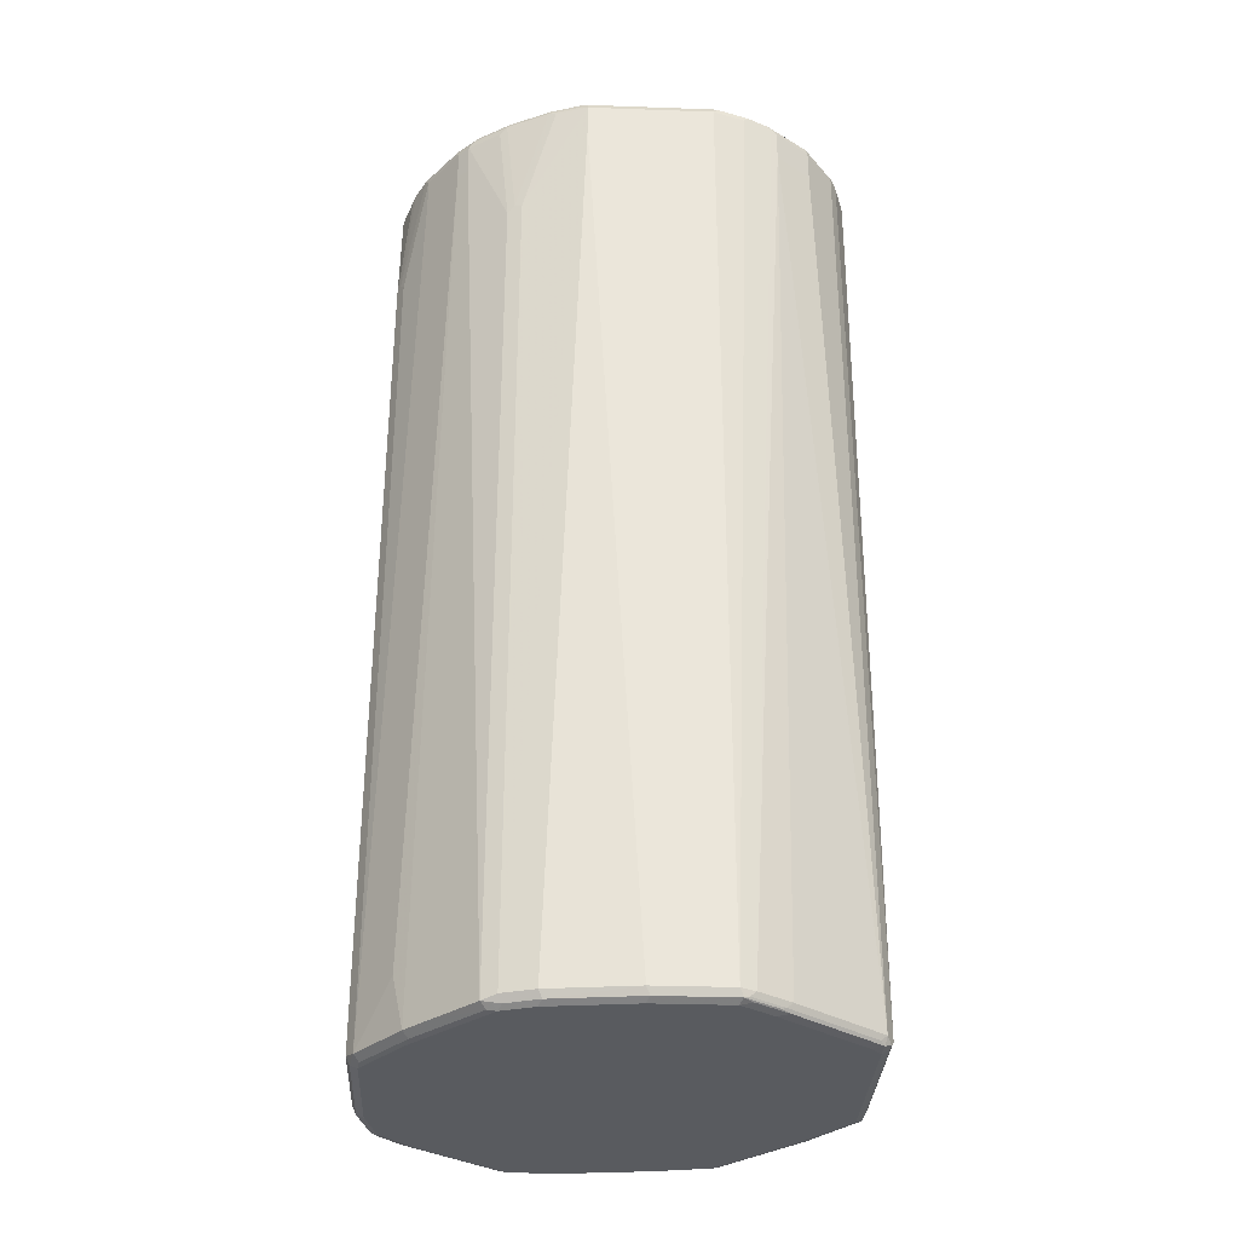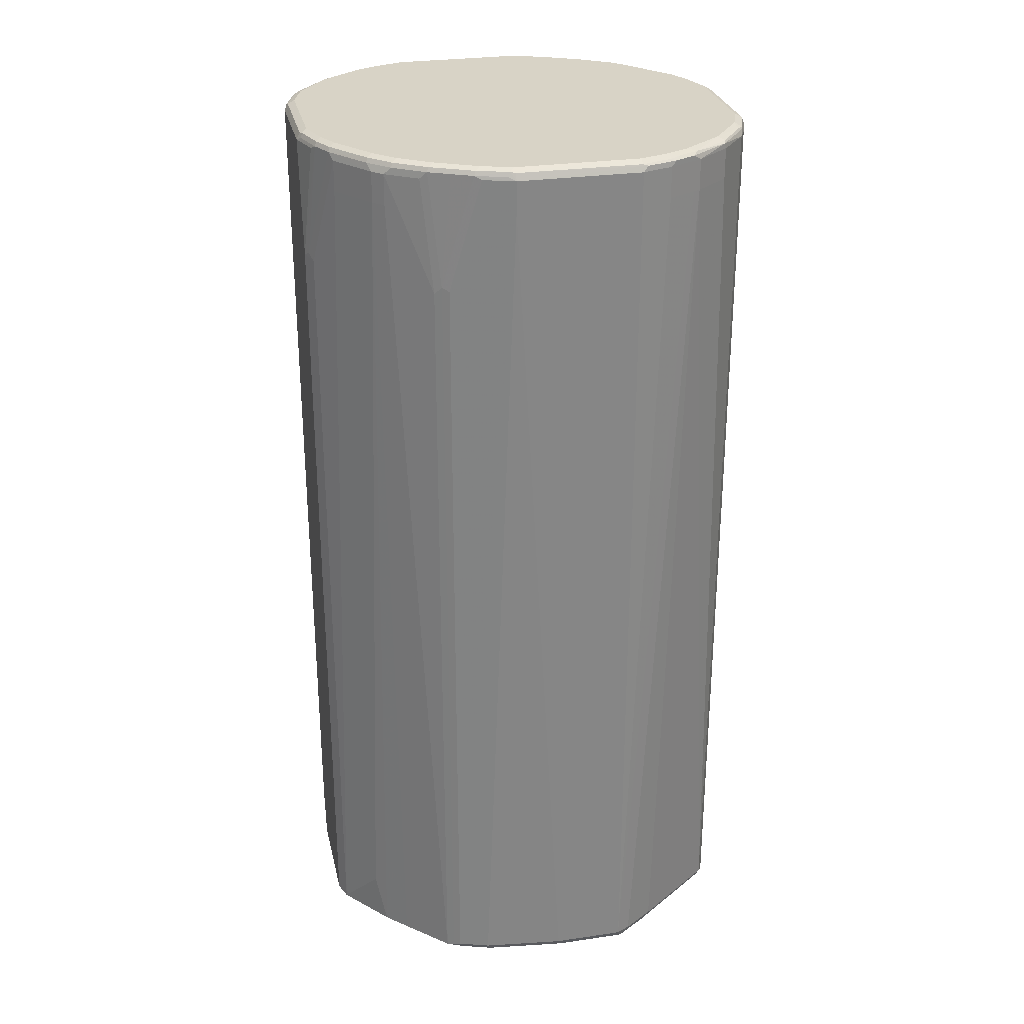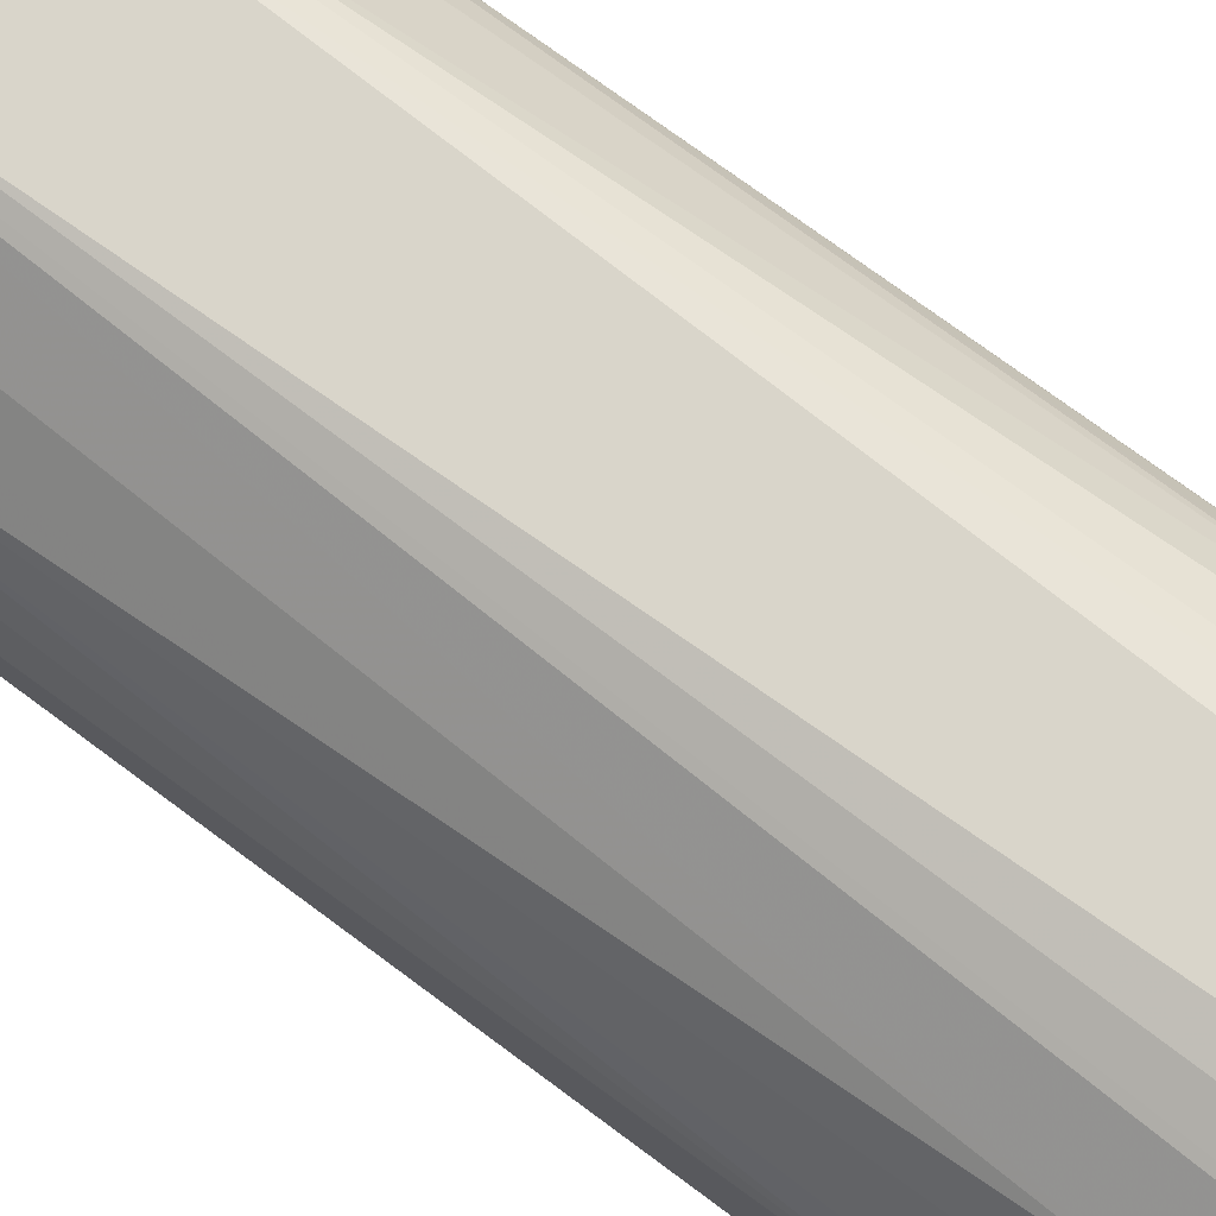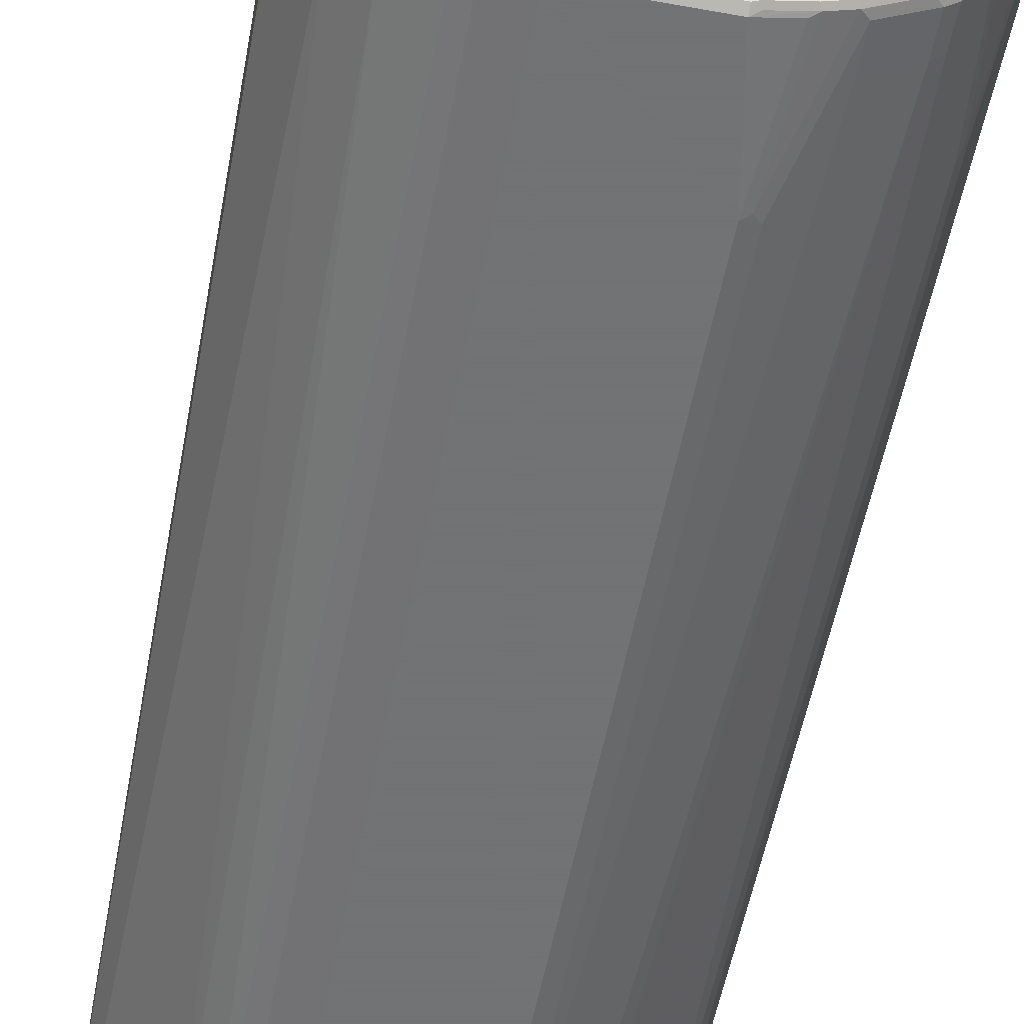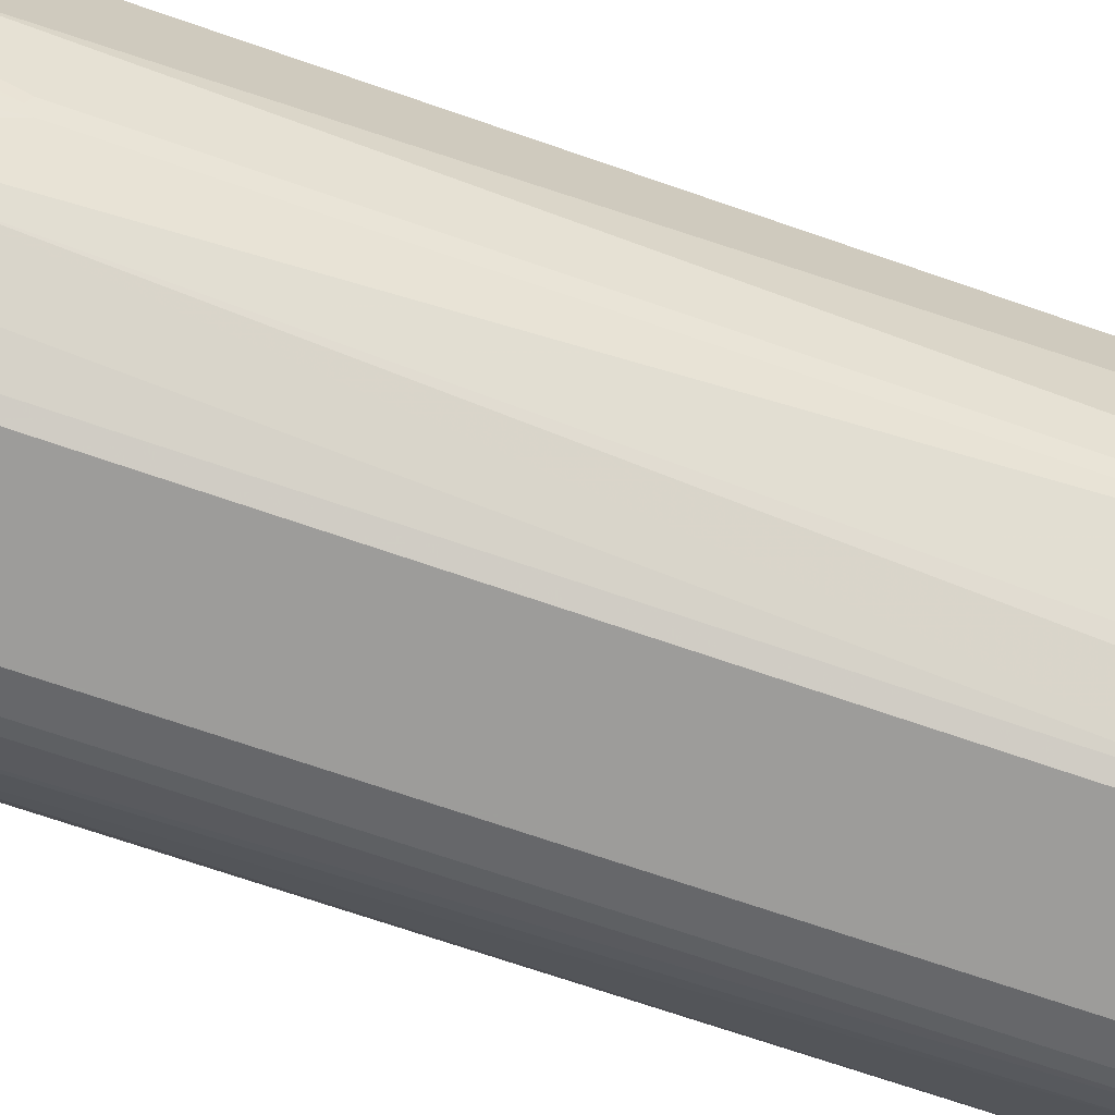
<metadata>
{"format":"obj","ext":"obj","renderer":"f3d","projection":"perspective","resolution":1024,"background":"white","views":[{"elev":-32.6,"azim":-92.8,"up":"+Y"},{"elev":28.2,"azim":-102.5,"up":"+Y"},{"elev":74.9,"azim":126.5,"up":"+Z"},{"elev":-55.7,"azim":169.3,"up":"+Z"},{"elev":-70.3,"azim":-109.1,"up":"+Z"}]}
</metadata>
<code>
v 0.057 0.855 0.4181
v 0.114 0.855 0.399
v 0.1393 0.8613 0.3864
v 0.1235 0.8646 0.3895
v 0.05067 0.8677 0.4117
v -0.133 0.855 0.4181
v 0.057 0.798 0.4181
v 0.114 0.798 0.399
v 0.1647 0.8487 0.3737
v 0.1773 0.8613 0.3673
v 0.1615 0.8646 0.3705
v 0.1393 0.8044 0.3864
v 0.1077 0.8677 0.3927
v 0.152 0.8742 0.361
v 0.114 0.8742 0.38
v -0.1393 0.8677 0.4117
v 0.057 0.8742 0.399
v -0.1964 0.8677 0.3927
v -0.19 0.855 0.399
v -0.133 0.798 0.4181
v 0.09502 -0.855 0.399
v 0.1266 0.7917 0.3927
v 0.1647 0.7917 0.3737
v 0.2723 0.8613 0.2914
v 0.1679 0.8709 0.3578
v 0.1773 0.8044 0.3673
v 0.2629 0.8709 0.2819
v 0.247 0.8742 0.285
v -0.133 0.8742 0.399
v -0.2114 0.8694 0.38
v -0.2043 0.8646 0.3895
v -0.2153 0.855 0.3864
v -0.19 0.8742 0.38
v -0.19 -0.855 0.399
v -0.1995 -0.8646 0.3943
v 0.09502 -0.8677 0.3927
v 0.1045 -0.8694 0.3895
v 0.1077 -0.8613 0.3927
v 0.1203 -0.8487 0.3864
v 0.3104 0.8613 0.2343
v 0.2723 0.8044 0.2914
v 0.3008 0.8709 0.2248
v 0.304 0.8742 0.209
v 0.266 0.8742 0.266
v -0.2723 0.8677 0.3357
v -0.2803 0.8646 0.3326
v -0.266 0.8742 0.3231
v -0.2787 0.855 0.3357
v -0.2153 -0.855 0.3864
v -0.209 -0.8694 0.3824
v -0.19 -0.8677 0.3927
v -0.19 -0.8742 0.38
v 0.09502 -0.8742 0.38
v 0.1995 -0.8694 0.3136
v 0.2027 -0.8613 0.3167
v 0.2153 -0.8487 0.3104
v 0.3357 0.8487 0.1837
v 0.3484 0.8613 0.1583
v 0.3136 0.8646 0.2185
v 0.3104 0.8044 0.2343
v 0.2914 -0.8487 0.2343
v 0.3293 -0.8487 0.1964
v 0.3421 0.8742 0.133
v -0.3254 0.8694 0.266
v -0.3373 0.8646 0.2565
v -0.3293 0.855 0.2723
v -0.323 0.8742 0.247
v -0.2787 0.798 0.3357
v -0.3293 -0.855 0.2343
v -0.3325 -0.8646 0.2233
v -0.2185 -0.8646 0.3753
v -0.3293 0.798 0.2723
v -0.323 -0.8694 0.2304
v -0.209 -0.8742 0.361
v 0.19 -0.8742 0.304
v 0.2851 -0.8742 0.209
v 0.2755 -0.8694 0.2375
v 0.2407 -0.8613 0.2787
v 0.3547 0.8487 0.1457
v 0.3357 -0.8613 0.1837
v 0.3515 0.8646 0.1425
v 0.361 0.855 0.133
v 0.3547 0.8677 0.1266
v 0.3737 0.8677 0.06965
v 0.361 0.8742 0.07596
v -0.3444 0.8694 0.228
v -0.3563 0.8646 0.2185
v -0.3357 0.855 0.2597
v -0.3421 0.8742 0.209
v -0.3674 -0.855 0.1774
v -0.3706 -0.8646 0.1662
v -0.3357 -0.8677 0.2153
v -0.3357 0.798 0.2597
v -0.361 -0.8694 0.1734
v -0.323 -0.8742 0.209
v 0.323 -0.8742 0.171
v 0.3325 -0.8694 0.1805
v 0.2945 -0.8694 0.2185
v 0.3547 0.7917 0.1457
v 0.3421 -0.855 0.171
v 0.3706 0.8646 0.08545
v 0.361 0.798 0.133
v 0.3801 0.855 0.07596
v 0.3737 0.8677 -0.1583
v 0.361 0.8742 -0.152
v -0.3547 0.8677 0.209
v -0.3753 0.8646 0.1615
v -0.361 0.855 0.209
v -0.361 0.8742 0.152
v -0.3801 -0.855 0.152
v -0.3737 -0.8677 0.1583
v -0.361 0.798 0.209
v -0.361 -0.8742 0.152
v 0.3421 -0.8742 0.07596
v 0.3515 -0.8694 0.08545
v 0.3357 -0.8677 0.171
v 0.361 -0.855 0.07596
v 0.3801 0.798 0.07596
v 0.3801 0.855 -0.152
v 0.3547 0.8677 -0.2153
v 0.3421 0.8742 -0.209
v -0.3737 0.8677 0.152
v -0.3737 0.8677 -0.07596
v -0.3801 0.855 -0.07596
v -0.3801 0.855 0.152
v -0.361 0.8742 -0.07596
v -0.3706 0.8694 -0.08545
v -0.3801 -0.855 0.01899
v -0.3737 -0.8677 0.02529
v -0.361 -0.8742 0.01899
v 0.361 -0.8742 -0.07596
v 0.3706 -0.8694 -0.06646
v 0.3547 -0.8677 0.07596
v 0.3801 -0.855 -0.07596
v 0.361 0.855 -0.209
v 0.3801 0.6461 -0.171
v 0.3357 0.855 -0.2597
v 0.3357 0.8677 -0.2533
v 0.323 0.8742 -0.247
v -0.3737 0.8613 -0.08864
v -0.3547 0.8613 -0.1457
v -0.361 0.855 -0.133
v -0.3421 0.6461 -0.19
v -0.3801 0.798 -0.07596
v -0.3421 0.8742 -0.133
v -0.3515 0.8694 -0.1425
v -0.361 -0.855 -0.133
v -0.3547 -0.8677 -0.1266
v -0.3421 -0.8742 -0.133
v 0.361 -0.8742 -0.171
v 0.3737 -0.8677 -0.171
v 0.3737 -0.8677 -0.07596
v 0.3753 -0.8646 -0.1805
v 0.3801 -0.855 -0.171
v 0.3293 0.855 -0.2723
v 0.3325 0.8646 -0.2613
v 0.3357 0.798 -0.2597
v 0.323 0.8694 -0.2684
v 0.266 0.8742 -0.3231
v -0.3136 0.8694 -0.2185
v -0.3357 0.8613 -0.1837
v -0.3357 0.6524 -0.2027
v -0.3421 -0.855 -0.19
v -0.304 0.8742 -0.209
v -0.3515 -0.8646 -0.1425
v -0.3357 -0.8677 -0.1837
v -0.323 -0.8742 -0.19
v 0.247 -0.8742 -0.3231
v 0.3634 -0.8694 -0.19
v 0.2534 -0.855 -0.3484
v 0.3674 -0.855 -0.1964
v 0.2494 -0.8694 -0.342
v 0.2612 -0.8646 -0.3326
v 0.2787 0.855 -0.3357
v 0.2755 0.8646 -0.3373
v 0.3293 0.798 -0.2723
v 0.2787 0.8677 -0.3294
v 0.209 0.8694 -0.3824
v 0.19 0.8742 -0.38
v -0.2755 0.8694 -0.2755
v -0.2787 0.8613 -0.2787
v -0.3167 0.8613 -0.2216
v -0.3104 0.8487 -0.2343
v -0.3293 0.6397 -0.2153
v -0.3357 -0.8487 -0.2027
v -0.3293 -0.8613 -0.2153
v -0.3325 -0.8646 -0.1995
v -0.266 0.8742 -0.266
v -0.304 -0.8742 -0.209
v -0.3199 -0.8709 -0.2059
v 0.19 -0.8742 -0.38
v 0.2153 -0.855 -0.3864
v 0.2787 0.798 -0.3357
v 0.2114 -0.8694 -0.38
v 0.2153 0.855 -0.3864
v 0.1995 0.8646 -0.3943
v 0.19 0.8677 -0.3927
v 0.133 0.8742 -0.399
v -0.2375 0.8694 -0.3136
v -0.2407 0.8613 -0.3167
v -0.2723 0.8487 -0.2914
v -0.2534 -0.8613 -0.2914
v -0.2723 0.7917 -0.2914
v -0.247 0.8742 -0.285
v -0.2851 -0.8742 -0.228
v -0.2249 -0.8709 -0.3009
v 0.114 -0.8742 -0.399
v 0.1964 -0.8677 -0.3927
v 0.2043 -0.8646 -0.3895
v 0.19 -0.855 -0.399
v 0.19 0.855 -0.399
v 0.133 0.855 -0.4181
v 0.1425 0.8646 -0.4133
v 0.133 0.8677 -0.4117
v -0.06645 0.8694 -0.4085
v -0.057 0.8742 -0.399
v -0.228 0.8742 -0.304
v -0.152 0.8742 -0.361
v -0.1615 0.8694 -0.3705
v -0.1647 0.8613 -0.3737
v -0.2534 0.8487 -0.3104
v -0.2153 -0.8613 -0.3294
v -0.2534 0.7917 -0.3104
v -0.19 -0.8742 -0.3231
v -0.2058 -0.8709 -0.3199
v -0.09502 -0.8742 -0.399
v 0.1203 -0.8677 -0.4117
v 0.114 -0.855 -0.4181
v 0.133 -0.76 -0.4181
v -0.057 0.855 -0.4181
v -0.057 0.8677 -0.4117
v -0.1235 0.8694 -0.3895
v -0.06965 0.8613 -0.4117
v -0.114 0.8742 -0.38
v -0.1773 0.8487 -0.3673
v -0.1266 0.8613 -0.3927
v -0.1077 0.6524 -0.4117
v -0.1203 0.6397 -0.4054
v -0.1203 -0.8613 -0.4054
v -0.1964 -0.7664 -0.3484
v -0.1773 0.7917 -0.3673
v -0.1108 -0.8709 -0.3959
v -0.1045 -0.8646 -0.4085
v -0.08862 -0.8677 -0.4117
v -0.09502 -0.855 -0.4181
v -0.114 0.855 -0.399
v -0.09502 0.6461 -0.4181
f 1 2 3
f 1 3 4
f 1 4 5
f 1 5 16
f 1 16 6
f 1 6 20
f 1 20 7
f 1 7 8
f 1 8 2
f 2 8 22
f 2 22 12
f 2 12 3
f 3 9 10
f 3 10 11
f 3 11 4
f 3 12 23
f 3 23 9
f 4 13 5
f 4 11 14
f 4 14 15
f 4 15 13
f 5 13 15
f 5 15 17
f 5 17 29
f 5 29 16
f 6 16 18
f 6 18 19
f 6 19 34
f 6 34 20
f 7 20 34
f 7 34 21
f 7 21 8
f 8 21 38
f 8 38 22
f 9 23 26
f 9 26 10
f 10 24 27
f 10 27 25
f 10 25 14
f 10 14 11
f 10 26 41
f 10 41 24
f 12 22 23
f 14 25 27
f 14 27 28
f 14 28 44
f 14 44 43
f 14 43 63
f 14 63 85
f 14 85 105
f 14 105 121
f 14 121 139
f 14 139 159
f 14 159 179
f 14 179 198
f 14 198 216
f 14 216 234
f 14 234 218
f 14 218 217
f 14 217 204
f 14 204 188
f 14 188 164
f 14 164 145
f 14 145 126
f 14 126 109
f 14 109 89
f 14 89 67
f 14 67 47
f 14 47 33
f 14 33 29
f 14 29 17
f 14 17 15
f 16 29 33
f 16 33 18
f 18 30 31
f 18 31 32
f 18 32 19
f 18 33 30
f 19 32 49
f 19 49 34
f 21 34 35
f 21 35 36
f 21 36 37
f 21 37 38
f 22 38 23
f 23 38 39
f 23 39 26
f 24 40 27
f 24 41 60
f 24 60 40
f 26 39 41
f 27 40 42
f 27 42 43
f 27 43 44
f 27 44 28
f 30 45 46
f 30 46 31
f 30 33 47
f 30 47 45
f 31 46 32
f 32 46 48
f 32 48 68
f 32 68 49
f 34 49 35
f 35 49 50
f 35 50 51
f 35 51 36
f 36 51 37
f 37 51 52
f 37 52 53
f 37 53 54
f 37 54 38
f 38 55 56
f 38 56 39
f 38 54 55
f 39 56 41
f 40 57 58
f 40 58 59
f 40 59 43
f 40 43 42
f 40 60 80
f 40 80 57
f 41 56 61
f 41 61 62
f 41 62 60
f 43 59 63
f 45 64 46
f 45 47 64
f 46 65 66
f 46 66 48
f 46 64 65
f 47 67 64
f 48 66 72
f 48 72 68
f 49 69 70
f 49 70 71
f 49 71 50
f 49 68 72
f 49 72 69
f 50 73 95
f 50 95 74
f 50 74 52
f 50 52 51
f 50 71 70
f 50 70 73
f 52 74 95
f 52 95 113
f 52 113 130
f 52 130 149
f 52 149 167
f 52 167 189
f 52 189 205
f 52 205 224
f 52 224 226
f 52 226 207
f 52 207 191
f 52 191 168
f 52 168 150
f 52 150 131
f 52 131 114
f 52 114 96
f 52 96 76
f 52 76 75
f 52 75 53
f 53 75 54
f 54 75 76
f 54 76 77
f 54 77 78
f 54 78 55
f 55 78 56
f 56 78 61
f 57 79 82
f 57 82 58
f 57 80 99
f 57 99 79
f 58 81 59
f 58 82 81
f 59 81 63
f 60 62 80
f 61 78 80
f 61 80 62
f 63 81 83
f 63 83 84
f 63 84 85
f 64 86 65
f 64 67 89
f 64 89 86
f 65 87 88
f 65 88 66
f 65 86 87
f 66 88 93
f 66 93 72
f 69 90 70
f 69 72 90
f 70 91 92
f 70 92 73
f 70 90 91
f 72 93 90
f 73 92 94
f 73 94 113
f 73 113 95
f 76 96 97
f 76 97 98
f 76 98 77
f 77 98 80
f 77 80 78
f 79 99 102
f 79 102 82
f 80 98 97
f 80 97 100
f 80 100 102
f 80 102 99
f 81 82 103
f 81 103 101
f 81 101 83
f 82 102 118
f 82 118 103
f 83 101 84
f 84 101 103
f 84 103 119
f 84 119 104
f 84 104 105
f 84 105 85
f 86 106 87
f 86 89 106
f 87 107 125
f 87 125 108
f 87 108 88
f 87 106 107
f 88 108 112
f 88 112 93
f 89 109 122
f 89 122 106
f 90 110 91
f 90 93 110
f 91 110 111
f 91 111 92
f 92 111 94
f 93 112 110
f 94 111 113
f 96 114 97
f 97 115 133
f 97 133 116
f 97 116 100
f 97 114 115
f 100 116 133
f 100 133 117
f 100 117 118
f 100 118 102
f 103 118 134
f 103 134 154
f 103 154 136
f 103 136 119
f 104 119 120
f 104 120 121
f 104 121 105
f 106 122 107
f 107 123 124
f 107 124 125
f 107 122 123
f 108 125 110
f 108 110 112
f 109 126 127
f 109 127 122
f 110 128 129
f 110 129 111
f 110 125 124
f 110 124 144
f 110 144 128
f 111 129 130
f 111 130 113
f 114 131 132
f 114 132 115
f 115 132 133
f 117 133 134
f 117 134 118
f 119 135 120
f 119 136 135
f 120 135 137
f 120 137 138
f 120 138 121
f 121 138 139
f 122 127 123
f 123 127 124
f 124 127 140
f 124 140 141
f 124 141 142
f 124 142 143
f 124 143 163
f 124 163 144
f 126 145 127
f 127 146 141
f 127 141 140
f 127 145 146
f 128 147 148
f 128 148 129
f 128 144 147
f 129 148 149
f 129 149 130
f 131 150 132
f 132 151 152
f 132 152 133
f 132 150 151
f 133 152 134
f 134 152 153
f 134 153 154
f 135 136 137
f 136 154 157
f 136 157 137
f 137 155 156
f 137 156 138
f 137 157 176
f 137 176 155
f 138 156 158
f 138 158 139
f 139 158 159
f 141 146 160
f 141 160 161
f 141 161 162
f 141 162 143
f 141 143 142
f 143 162 185
f 143 185 163
f 144 163 147
f 145 164 160
f 145 160 146
f 147 163 187
f 147 187 165
f 147 165 148
f 148 165 166
f 148 166 149
f 149 166 167
f 150 168 172
f 150 172 169
f 150 169 151
f 151 169 153
f 151 153 152
f 153 170 171
f 153 171 154
f 153 169 172
f 153 172 173
f 153 173 170
f 154 171 157
f 155 174 175
f 155 175 156
f 155 176 193
f 155 193 174
f 156 175 158
f 157 171 176
f 158 175 177
f 158 177 159
f 159 177 178
f 159 178 179
f 160 180 181
f 160 181 182
f 160 182 161
f 160 164 188
f 160 188 180
f 161 182 162
f 162 182 183
f 162 183 184
f 162 184 186
f 162 186 185
f 163 185 186
f 163 186 187
f 165 187 166
f 166 187 167
f 167 187 190
f 167 190 189
f 168 191 172
f 170 173 172
f 170 172 192
f 170 192 193
f 170 193 176
f 170 176 171
f 172 194 192
f 172 191 194
f 174 195 175
f 174 193 192
f 174 192 195
f 175 195 196
f 175 196 178
f 175 178 177
f 178 196 197
f 178 197 179
f 179 197 214
f 179 214 198
f 180 188 199
f 180 199 181
f 181 200 221
f 181 221 201
f 181 201 183
f 181 183 182
f 181 199 200
f 183 201 184
f 184 201 203
f 184 203 186
f 186 202 190
f 186 190 187
f 186 203 202
f 188 204 199
f 189 190 205
f 190 202 206
f 190 206 224
f 190 224 205
f 191 207 227
f 191 227 208
f 191 208 194
f 192 194 209
f 192 209 208
f 192 208 210
f 192 210 211
f 192 211 195
f 194 208 209
f 195 211 196
f 196 211 212
f 196 212 213
f 196 213 197
f 197 213 214
f 198 215 216
f 198 214 215
f 199 204 217
f 199 217 218
f 199 218 219
f 199 219 220
f 199 220 200
f 200 220 221
f 201 221 223
f 201 223 203
f 202 222 206
f 202 203 223
f 202 223 222
f 206 222 225
f 206 225 224
f 207 226 244
f 207 244 227
f 208 227 228
f 208 228 210
f 210 228 229
f 210 229 212
f 210 212 211
f 212 230 213
f 212 229 228
f 212 228 245
f 212 245 247
f 212 247 230
f 213 231 214
f 213 230 231
f 214 231 215
f 215 232 216
f 215 231 230
f 215 230 233
f 215 233 232
f 216 232 234
f 218 234 232
f 218 232 219
f 219 232 220
f 220 235 221
f 220 232 236
f 220 236 237
f 220 237 238
f 220 238 235
f 221 235 241
f 221 241 223
f 222 239 242
f 222 242 225
f 222 223 240
f 222 240 239
f 223 241 239
f 223 239 240
f 224 225 242
f 224 242 226
f 226 242 239
f 226 239 243
f 226 243 244
f 227 244 245
f 227 245 228
f 230 246 236
f 230 236 233
f 230 247 246
f 232 233 236
f 235 238 239
f 235 239 241
f 236 246 247
f 236 247 237
f 237 247 238
f 238 247 245
f 238 245 239
f 239 245 243
f 243 245 244

</code>
